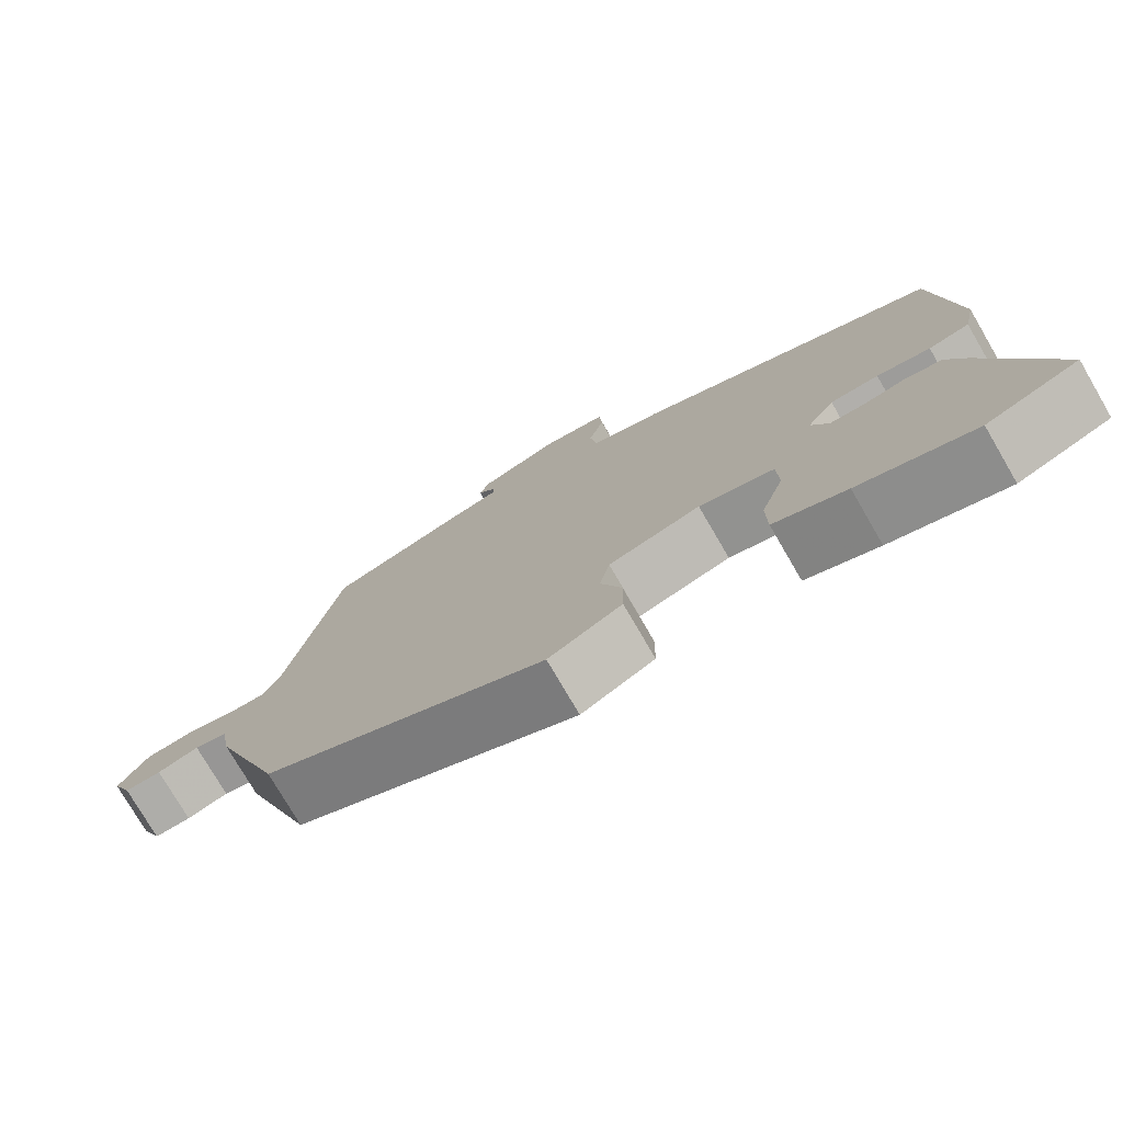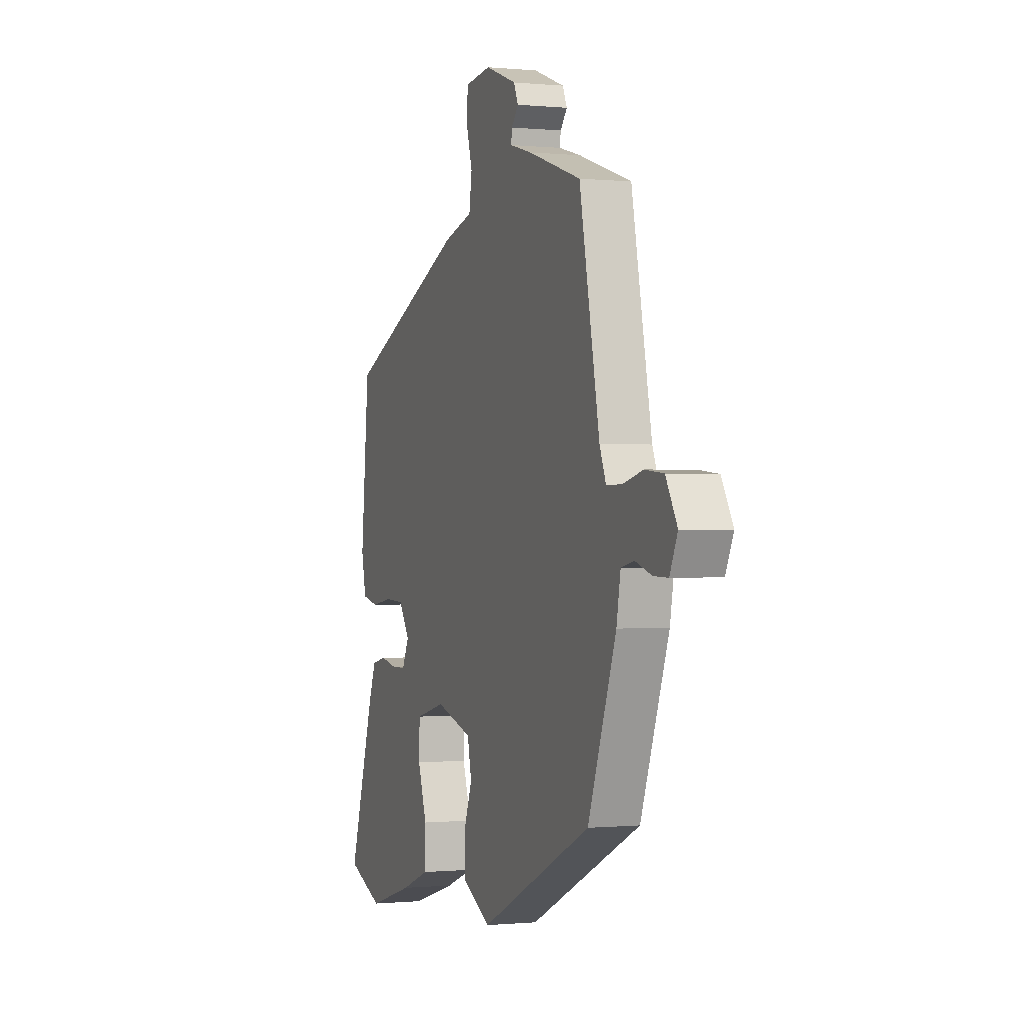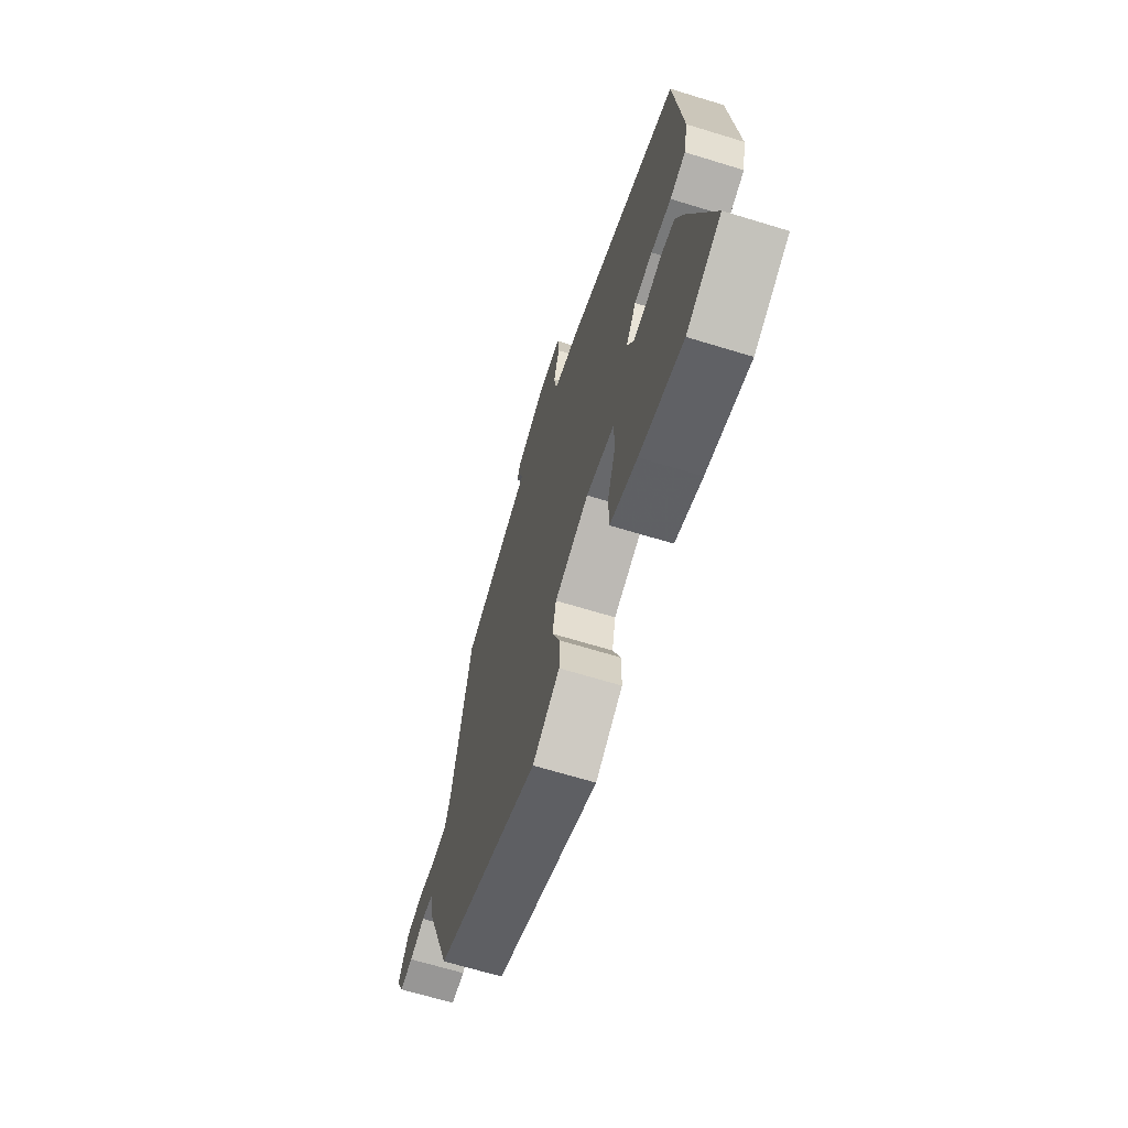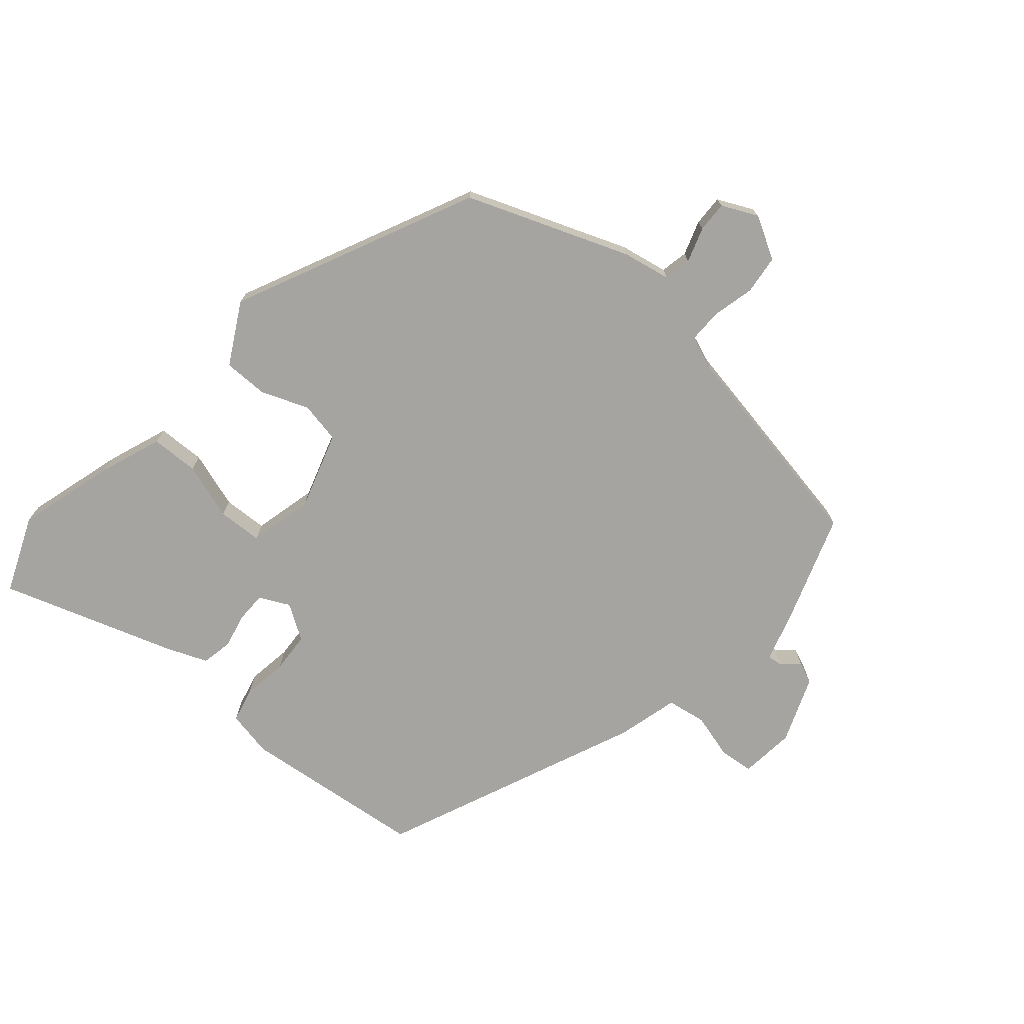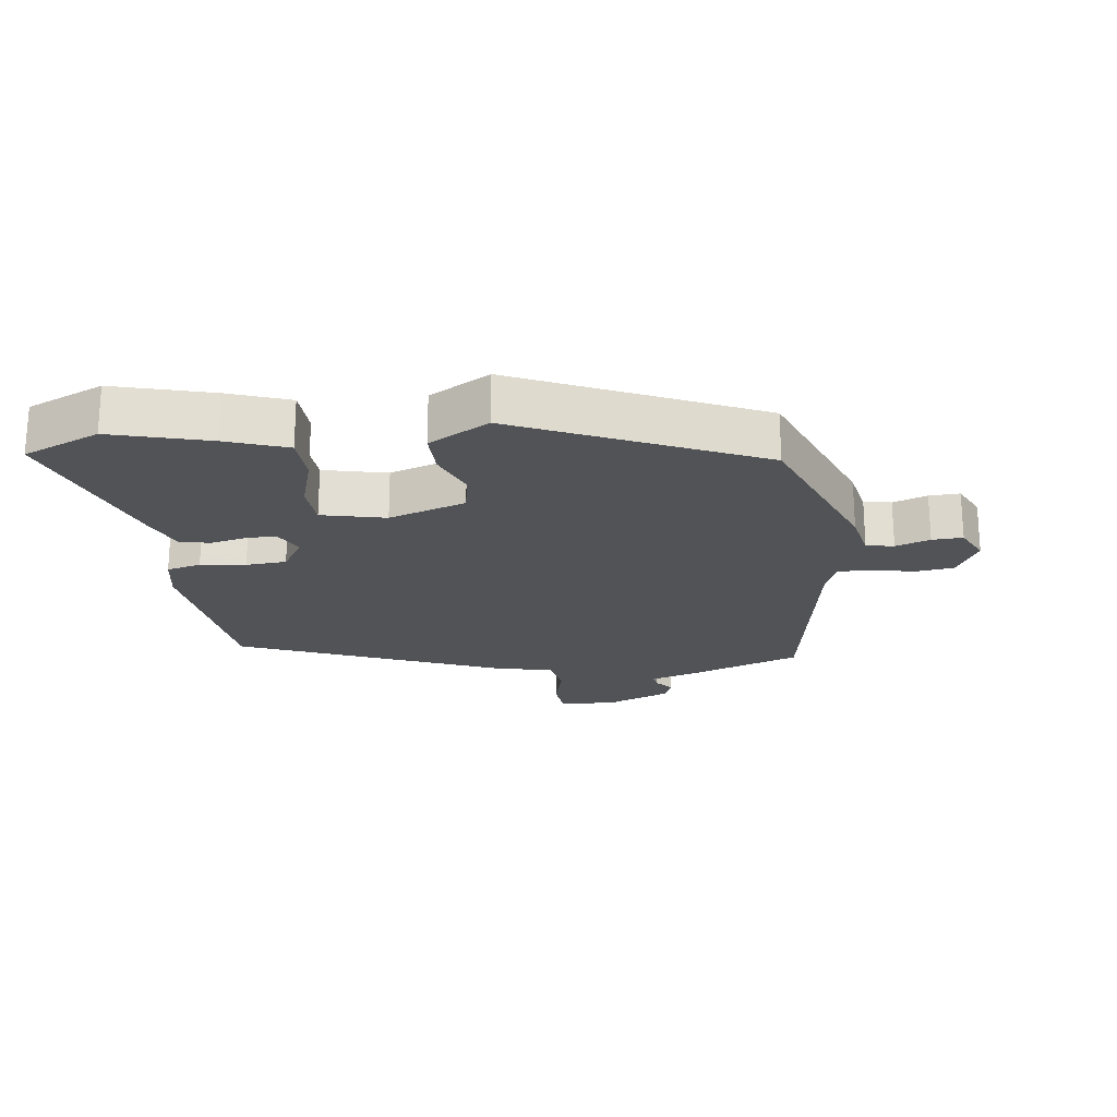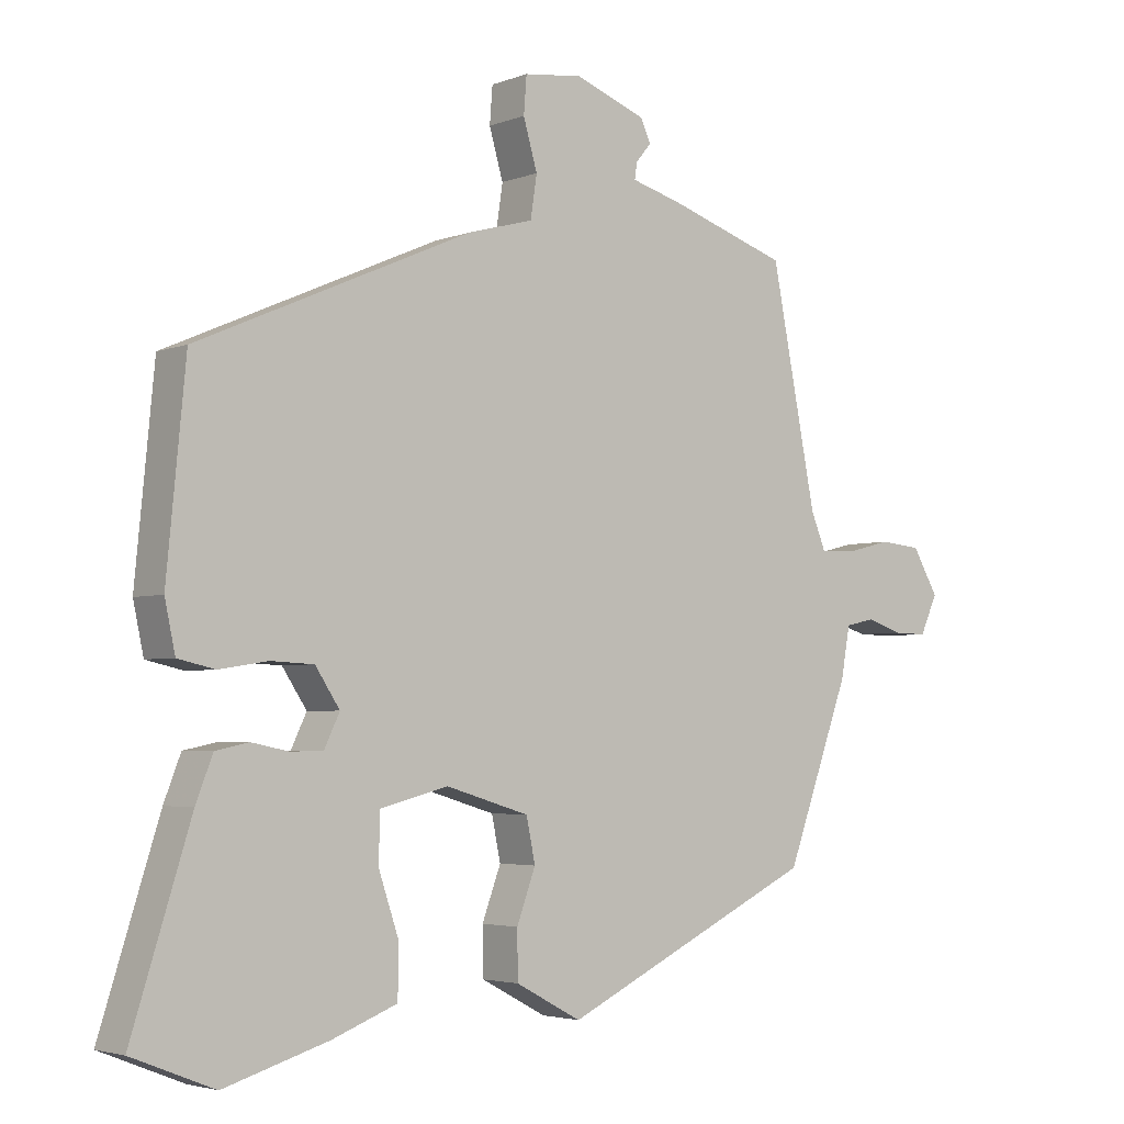
<metadata>
{"format":"obj","ext":"obj","renderer":"f3d","projection":"perspective","resolution":1024,"background":"white","views":[{"elev":-76.4,"azim":30.2,"up":"+Z"},{"elev":-0.3,"azim":-110.4,"up":"+Z"},{"elev":-66.7,"azim":72.9,"up":"+Z"},{"elev":-73.3,"azim":-130.0,"up":"+Y"},{"elev":-21.8,"azim":-171.3,"up":"+Y"},{"elev":-3.6,"azim":141.5,"up":"+Z"}]}
</metadata>
<code>
v 0.543 0.07 -0.483
v 0.425 0.07 -0.53
v 0.276 0.07 -0.485
v 0.183 0.07 -0.449
v 0.182 0.07 -0.376
v 0.211 0.07 -0.29
v 0.209 0.07 -0.222
v 0.112 0.07 -0.197
v -0.007 0.07 -0.233
v -0.02 0.07 -0.295
v 0.007 0.07 -0.368
v 0.006 0.07 -0.436
v -0.088 0.07 -0.486
v -0.452 0.07 -0.311
v -0.543 0.07 -0.062
v -0.556 0.07 0.011
v -0.598 0.07 0.02
v -0.651 0.07 0.003
v -0.698 0.07 0.002
v -0.723 0.07 0.057
v -0.686 0.07 0.121
v -0.626 0.07 0.127
v -0.562 0.07 0.111
v -0.511 0.07 0.11
v -0.49 0.07 0.161
v -0.425 0.07 0.493
v -0.253 0.07 0.55
v -0.181 0.07 0.57
v -0.184 0.07 0.593
v -0.206 0.07 0.62
v -0.192 0.07 0.652
v -0.09 0.07 0.69
v -0.006 0.07 0.68
v -0.002 0.07 0.627
v -0.022 0.07 0.558
v -0.013 0.07 0.498
v 0.081 0.07 0.472
v 0.473 0.07 0.3
v 0.5 0.07 0.019
v 0.485 0.07 -0.051
v 0.432 0.07 -0.063
v 0.363 0.07 -0.052
v 0.301 0.07 -0.055
v 0.266 0.07 -0.108
v 0.288 0.07 -0.154
v 0.334 0.07 -0.155
v 0.388 0.07 -0.144
v 0.435 0.07 -0.154
v 0.459 0.07 -0.216
v 0.543 0 -0.483
v 0.425 0 -0.53
v 0.276 0 -0.485
v 0.183 0 -0.449
v 0.182 0 -0.376
v 0.211 0 -0.29
v 0.209 0 -0.222
v 0.112 0 -0.197
v -0.007 0 -0.233
v -0.02 0 -0.295
v 0.007 0 -0.368
v 0.006 0 -0.436
v -0.088 0 -0.486
v -0.452 0 -0.311
v -0.543 0 -0.062
v -0.556 0 0.011
v -0.598 0 0.02
v -0.651 0 0.003
v -0.698 0 0.002
v -0.723 0 0.057
v -0.686 0 0.121
v -0.626 0 0.127
v -0.562 0 0.111
v -0.511 0 0.11
v -0.49 0 0.161
v -0.425 0 0.493
v -0.253 0 0.55
v -0.181 0 0.57
v -0.184 0 0.593
v -0.206 0 0.62
v -0.192 0 0.652
v -0.09 0 0.69
v -0.006 0 0.68
v -0.002 0 0.627
v -0.022 0 0.558
v -0.013 0 0.498
v 0.081 0 0.472
v 0.473 0 0.3
v 0.5 0 0.019
v 0.485 0 -0.051
v 0.432 0 -0.063
v 0.363 0 -0.052
v 0.301 0 -0.055
v 0.266 0 -0.108
v 0.288 0 -0.154
v 0.334 0 -0.155
v 0.388 0 -0.144
v 0.435 0 -0.154
v 0.459 0 -0.216
f 4 5 6
f 3 4 6
f 2 3 6
f 1 2 6
f 49 1 6
f 48 49 6
f 47 48 6
f 46 47 6
f 45 46 6 7
f 44 45 7 8
f 43 44 8 9
f 40 41 42
f 39 40 42
f 38 39 42
f 37 38 42
f 36 37 42
f 36 42 43
f 33 34 35
f 32 33 35
f 31 32 35
f 30 31 35
f 29 30 35
f 28 29 35 36
f 36 43 9
f 28 36 9
f 27 28 9
f 26 27 9
f 25 26 9
f 21 22 23
f 20 21 23
f 19 20 23
f 18 19 23
f 17 18 23
f 16 17 23 24
f 15 16 24
f 14 15 24
f 13 14 24
f 12 13 24
f 11 12 24
f 10 11 24
f 9 10 24 25
f 55 54 53
f 55 53 52
f 55 52 51
f 55 51 50
f 55 50 98
f 55 98 97
f 55 97 96
f 55 96 95
f 56 55 95 94
f 57 56 94 93
f 58 57 93 92
f 91 90 89
f 91 89 88
f 91 88 87
f 91 87 86
f 91 86 85
f 92 91 85
f 84 83 82
f 84 82 81
f 84 81 80
f 84 80 79
f 84 79 78
f 85 84 78 77
f 58 92 85
f 58 85 77
f 58 77 76
f 58 76 75
f 58 75 74
f 72 71 70
f 72 70 69
f 72 69 68
f 72 68 67
f 72 67 66
f 73 72 66 65
f 73 65 64
f 73 64 63
f 73 63 62
f 73 62 61
f 73 61 60
f 73 60 59
f 74 73 59 58
f 1 50 51 2
f 2 51 52 3
f 3 52 53 4
f 4 53 54 5
f 5 54 55 6
f 6 55 56 7
f 7 56 57 8
f 8 57 58 9
f 9 58 59 10
f 10 59 60 11
f 11 60 61 12
f 12 61 62 13
f 13 62 63 14
f 14 63 64 15
f 15 64 65 16
f 16 65 66 17
f 17 66 67 18
f 18 67 68 19
f 19 68 69 20
f 20 69 70 21
f 21 70 71 22
f 22 71 72 23
f 23 72 73 24
f 24 73 74 25
f 25 74 75 26
f 26 75 76 27
f 27 76 77 28
f 28 77 78 29
f 29 78 79 30
f 30 79 80 31
f 31 80 81 32
f 32 81 82 33
f 33 82 83 34
f 34 83 84 35
f 35 84 85 36
f 36 85 86 37
f 37 86 87 38
f 38 87 88 39
f 39 88 89 40
f 40 89 90 41
f 41 90 91 42
f 42 91 92 43
f 43 92 93 44
f 44 93 94 45
f 45 94 95 46
f 46 95 96 47
f 47 96 97 48
f 48 97 98 49
f 49 98 50 1

</code>
